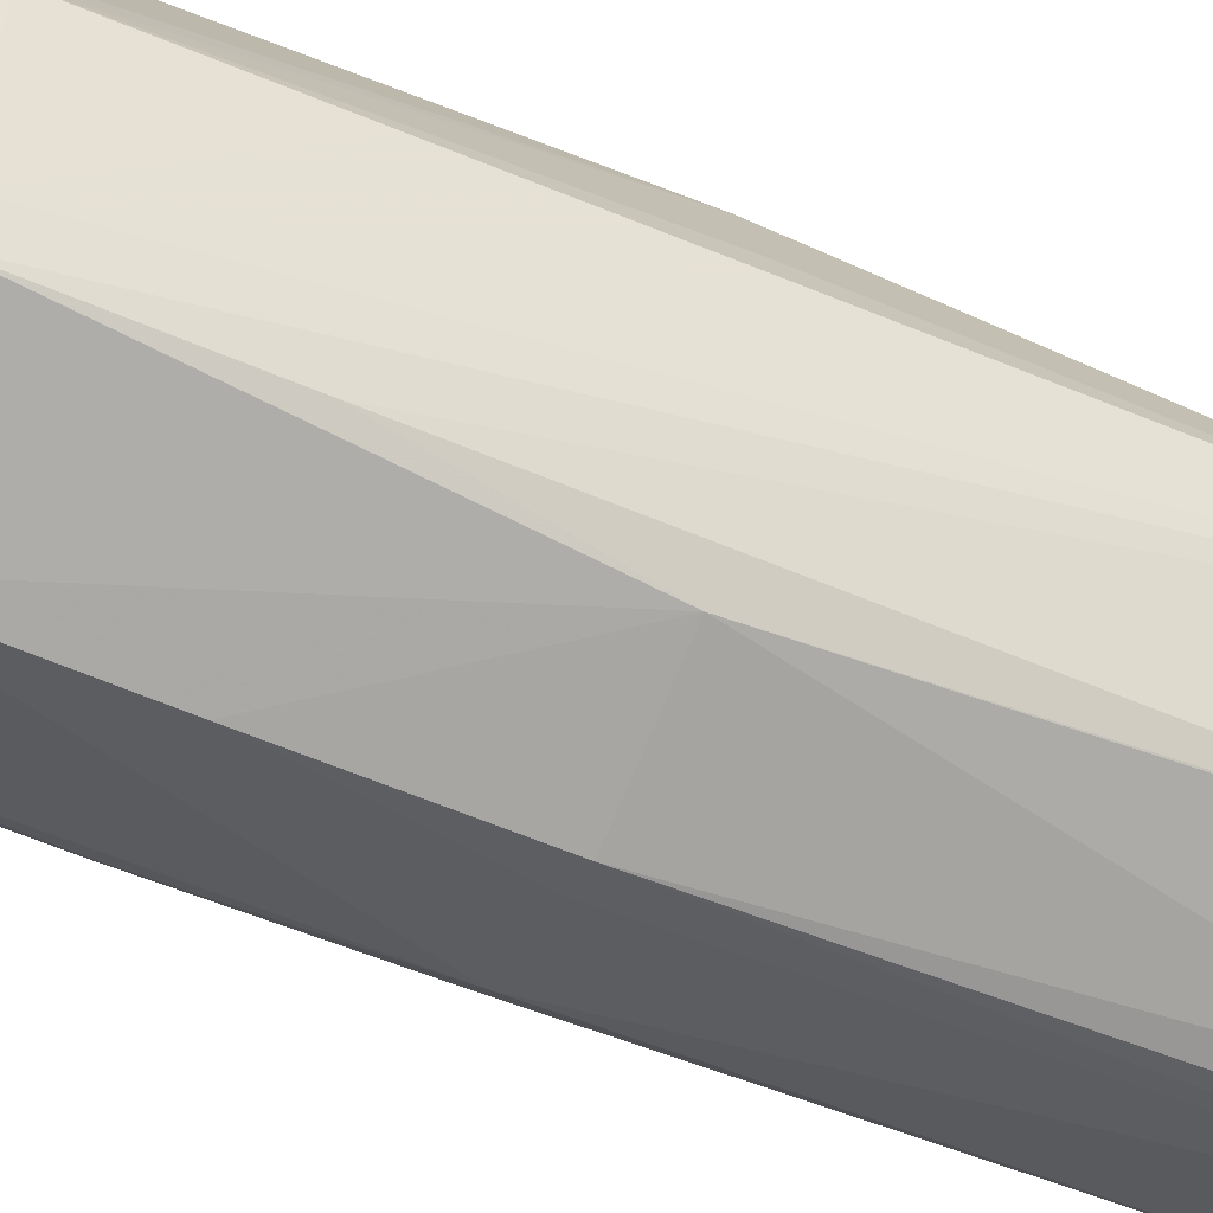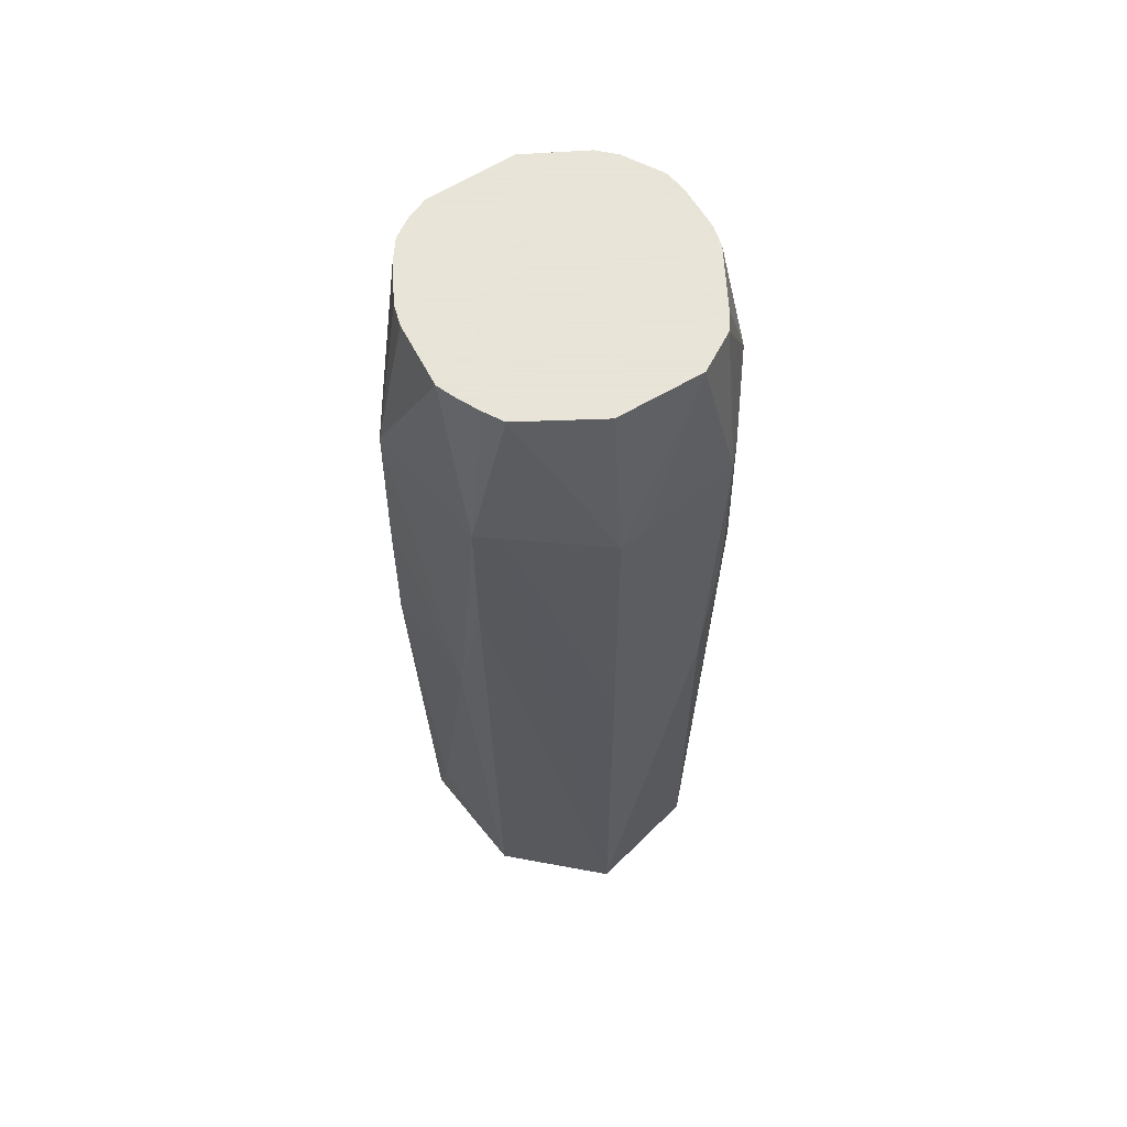
<metadata>
{"format":"obj","ext":"obj","renderer":"f3d","projection":"perspective","resolution":1024,"background":"white","views":[{"elev":-55.1,"azim":65.4,"up":"+Y"},{"elev":61.4,"azim":73.1,"up":"+Z"}]}
</metadata>
<code>
v 0.02559 -0.0183 0.0949
v 0.03041 3.873e-05 0.0949
v -0.01854 0.02603 0.0949
v 0.03041 3.873e-05 0.0949
v 0.02559 -0.0183 0.0949
v 0.03718 3.873e-05 0.06007
v -0.004102 -0.03376 -0.1146
v 0.0003498 -0.03459 -0.1141
v 0.0003498 -0.03818 -0.009593
v 0.0389 3.873e-05 -0.1141
v 0.02641 -0.02602 0.02524
v 0.02538 -0.02412 -0.1163
v 0.0003498 -0.03459 -0.1141
v -0.004102 -0.03376 -0.1146
v 0.02538 -0.02412 -0.1163
v 0.02538 -0.02412 -0.1163
v -0.004102 -0.03376 -0.1146
v -0.02375 -0.02412 -0.1163
v 0.0389 3.873e-05 -0.1141
v 0.02538 -0.02412 -0.1163
v 0.02538 0.02412 -0.1163
v -0.02432 -0.02463 -0.1141
v -0.03471 3.873e-05 -0.1141
v -0.02375 -0.02412 -0.1163
v -0.02375 -0.02412 -0.1163
v -0.004102 -0.03376 -0.1146
v -0.02432 -0.02463 -0.1141
v -0.02375 -0.01447 -0.1163
v 0.02538 -0.02412 -0.1163
v -0.02375 -0.02412 -0.1163
v -0.02375 -0.02412 -0.1163
v -0.03471 3.873e-05 -0.1141
v -0.02375 -0.01447 -0.1163
v 0.0003498 0.03382 -0.1141
v 0.0003498 0.03748 -0.009593
v 0.005725 0.03376 -0.1026
v -0.02375 0.02412 -0.1163
v -0.03471 3.873e-05 -0.1141
v -0.0269 0.01984 -0.1141
v -0.01854 0.02603 0.0949
v 0.03041 3.873e-05 0.0949
v 0.02575 0.01849 0.0949
v 0.02575 0.01849 0.0949
v 0.02224 0.02192 0.0949
v -0.01854 0.02603 0.0949
v 0.03041 3.873e-05 0.0949
v 0.03718 3.873e-05 0.06007
v 0.02575 0.01849 0.0949
v 0.02644 0.02613 0.06007
v 0.02224 0.02192 0.0949
v 0.02575 0.01849 0.0949
v -0.03021 0.004878 0.0949
v 0.02559 -0.0183 0.0949
v -0.01854 0.02603 0.0949
v -0.02587 -0.01901 0.0949
v -0.03131 3.873e-05 0.0949
v -0.03735 3.873e-05 0.06007
v -0.02587 -0.01901 0.0949
v -0.02929 -0.02149 0.06007
v -0.02274 -0.02305 0.0949
v -0.03735 3.873e-05 0.06007
v -0.02929 -0.02149 0.06007
v -0.02587 -0.01901 0.0949
v -0.02274 -0.02305 0.0949
v -0.03021 0.004878 0.0949
v -0.02587 -0.01901 0.0949
v -0.02587 -0.01901 0.0949
v -0.03021 0.004878 0.0949
v -0.03131 3.873e-05 0.0949
v -0.03829 3.873e-05 -0.009593
v -0.02955 -0.02169 0.02524
v -0.03803 3.873e-05 0.02524
v -0.03803 3.873e-05 0.02524
v -0.02929 -0.02149 0.06007
v -0.03735 3.873e-05 0.06007
v -0.02955 -0.02169 0.02524
v -0.02929 -0.02149 0.06007
v -0.03803 3.873e-05 0.02524
v -0.03358 -0.004823 -0.1028
v -0.02955 -0.02169 0.02524
v -0.03829 3.873e-05 -0.009593
v -0.03358 -0.004823 -0.1028
v -0.02432 -0.02463 -0.1141
v -0.02955 -0.02169 0.02524
v -0.03829 3.873e-05 -0.009593
v -0.03471 3.873e-05 -0.1141
v -0.03358 -0.004823 -0.1028
v -0.03471 3.873e-05 -0.1141
v -0.02432 -0.02463 -0.1141
v -0.03358 -0.004823 -0.1028
v -0.02595 -0.02626 0.02524
v -0.02929 -0.02149 0.06007
v -0.02955 -0.02169 0.02524
v 0.02657 -0.02618 0.06007
v 0.02641 -0.02602 0.02524
v 0.0389 3.873e-05 -0.1141
v 0.02891 -0.02071 0.06007
v 0.03718 3.873e-05 0.06007
v 0.02559 -0.0183 0.0949
v 0.02559 -0.0183 0.0949
v 0.02657 -0.02618 0.06007
v 0.02891 -0.02071 0.06007
v 0.02891 -0.02071 0.06007
v 0.02657 -0.02618 0.06007
v 0.0389 3.873e-05 -0.1141
v 0.0389 3.873e-05 -0.1141
v 0.0379 3.873e-05 -0.009593
v 0.02891 -0.02071 0.06007
v 0.0389 3.873e-05 -0.1141
v 0.02538 0.02412 -0.1163
v 0.03045 0.02191 -0.009593
v -0.02375 0.01447 -0.1163
v -0.03471 3.873e-05 -0.1141
v -0.02375 0.02412 -0.1163
v -0.02375 0.01447 -0.1163
v -0.02375 -0.01447 -0.1163
v -0.03471 3.873e-05 -0.1141
v -0.02375 0.02412 -0.1163
v 0.02538 -0.02412 -0.1163
v -0.02375 0.01447 -0.1163
v 0.02538 -0.02412 -0.1163
v -0.02375 -0.01447 -0.1163
v -0.02375 0.01447 -0.1163
v 0.01873 0.02534 0.0949
v 0.02224 0.02192 0.0949
v 0.02644 0.02613 0.06007
v -0.01854 0.02603 0.0949
v 0.02224 0.02192 0.0949
v 0.01873 0.02534 0.0949
v 0.005725 0.03376 -0.1026
v 0.0003498 0.03748 -0.009593
v 0.00606 0.03609 -0.009593
v 0.00606 0.03609 -0.009593
v 0.02538 0.02412 -0.1163
v 0.005725 0.03376 -0.1026
v 0.00606 0.03609 -0.009593
v 0.02159 0.02927 0.02524
v 0.02538 0.02412 -0.1163
v 0.02666 0.02635 0.02524
v 0.02159 0.02927 0.02524
v 0.02644 0.02613 0.06007
v 0.02538 0.02412 -0.1163
v 0.02159 0.02927 0.02524
v 0.02666 0.02635 0.02524
v 0.02644 0.02613 0.06007
v 0.03045 0.02191 -0.009593
v 0.02666 0.02635 0.02524
v 0.02666 0.02635 0.02524
v 0.03045 0.02191 -0.009593
v 0.02538 0.02412 -0.1163
v 0.02644 0.02613 0.06007
v 0.02159 0.02927 0.02524
v 0.02117 0.0287 0.06007
v 0.02117 0.0287 0.06007
v 0.01873 0.02534 0.0949
v 0.02644 0.02613 0.06007
v 0.02159 0.02927 0.02524
v 0.0003498 0.0374 0.06007
v 0.02117 0.0287 0.06007
v 0.0003498 0.0374 0.06007
v 0.01873 0.02534 0.0949
v 0.02117 0.0287 0.06007
v 0.005725 0.03376 -0.1026
v 0.02538 0.02412 -0.1163
v 0.005551 0.03287 -0.1141
v 0.005551 0.03287 -0.1141
v 0.0003498 0.03382 -0.1141
v 0.005725 0.03376 -0.1026
v 0.02538 0.02412 -0.1163
v 0.0003498 0.03382 -0.1141
v 0.005551 0.03287 -0.1141
v -0.02375 0.02412 -0.1163
v 0.0003498 0.03382 -0.1141
v -0.004102 0.02412 -0.1163
v -0.004102 0.02412 -0.1163
v 0.0003498 0.03382 -0.1141
v 0.02538 0.02412 -0.1163
v -0.004102 0.02412 -0.1163
v 0.02538 -0.02412 -0.1163
v -0.02375 0.02412 -0.1163
v -0.004102 0.02412 -0.1163
v 0.02538 0.02412 -0.1163
v 0.02538 -0.02412 -0.1163
v -0.02375 0.02412 -0.1163
v -0.0269 0.01984 -0.1141
v -0.02407 0.02446 -0.1141
v -0.004102 0.03376 -0.08747
v -0.02144 0.03003 -0.009593
v 0.0003498 0.03748 -0.009593
v 0.0003498 0.03748 -0.009593
v 0.0003498 0.03382 -0.1141
v -0.004102 0.03376 -0.08747
v -0.03358 0.004823 -0.1082
v -0.03471 3.873e-05 -0.1141
v -0.03829 3.873e-05 -0.009593
v -0.03829 3.873e-05 -0.009593
v -0.0269 0.01984 -0.1141
v -0.03358 0.004823 -0.1082
v -0.03358 0.004823 -0.1082
v -0.0269 0.01984 -0.1141
v -0.03471 3.873e-05 -0.1141
v 0.02644 0.02613 0.06007
v 0.02575 0.01849 0.0949
v 0.03512 0.005546 0.06007
v 0.03512 0.005546 0.06007
v 0.02575 0.01849 0.0949
v 0.03718 3.873e-05 0.06007
v 0.03512 0.005546 0.06007
v 0.03045 0.02191 -0.009593
v 0.02644 0.02613 0.06007
v 0.03718 3.873e-05 0.06007
v 0.03045 0.02191 -0.009593
v 0.03512 0.005546 0.06007
v -0.03735 3.873e-05 0.06007
v -0.03131 3.873e-05 0.0949
v -0.02802 0.0145 0.0949
v -0.03131 3.873e-05 0.0949
v -0.03021 0.004878 0.0949
v -0.02802 0.0145 0.0949
v 0.01465 -0.02802 0.0949
v -0.03021 0.004878 0.0949
v 0.0003498 -0.03072 0.0949
v 0.0003498 -0.03072 0.0949
v 0.0003498 -0.0374 0.06007
v 0.01465 -0.02802 0.0949
v 0.0003498 -0.0374 0.06007
v 0.02657 -0.02618 0.06007
v 0.01465 -0.02802 0.0949
v -0.02955 -0.02169 0.02524
v -0.02432 -0.02463 -0.1141
v -0.02579 -0.0261 -0.009593
v -0.02579 -0.0261 -0.009593
v -0.02595 -0.02626 0.02524
v -0.02955 -0.02169 0.02524
v -0.02274 -0.02305 0.0949
v -0.02929 -0.02149 0.06007
v -0.02533 -0.02564 0.06007
v -0.02929 -0.02149 0.06007
v -0.02595 -0.02626 0.02524
v -0.02533 -0.02564 0.06007
v -0.01926 -0.02695 -0.1141
v -0.02432 -0.02463 -0.1141
v -0.004102 -0.03376 -0.1146
v 0.0362 0.005718 -0.009593
v 0.03045 0.02191 -0.009593
v 0.03718 3.873e-05 0.06007
v 0.0362 0.005718 -0.009593
v 0.0379 3.873e-05 -0.009593
v 0.0389 3.873e-05 -0.1141
v 0.0389 3.873e-05 -0.1141
v 0.03045 0.02191 -0.009593
v 0.0362 0.005718 -0.009593
v 0.03718 3.873e-05 0.06007
v 0.02891 -0.02071 0.06007
v 0.03754 3.873e-05 0.02524
v 0.03754 3.873e-05 0.02524
v 0.02891 -0.02071 0.06007
v 0.0379 3.873e-05 -0.009593
v 0.03754 3.873e-05 0.02524
v 0.0362 0.005718 -0.009593
v 0.03718 3.873e-05 0.06007
v 0.0379 3.873e-05 -0.009593
v 0.0362 0.005718 -0.009593
v 0.03754 3.873e-05 0.02524
v 0.0003498 -0.03818 -0.009593
v 0.0003498 -0.03459 -0.1141
v 0.005725 -0.03376 -0.09704
v 0.0003498 0.03748 -0.009593
v -0.02144 0.03003 -0.009593
v 0.0003498 0.03797 0.02524
v -0.02144 0.03003 -0.009593
v 0.0003498 0.0374 0.06007
v 0.0003498 0.03797 0.02524
v 0.0003498 0.03797 0.02524
v 0.00606 0.03609 -0.009593
v 0.0003498 0.03748 -0.009593
v 0.0003498 0.03797 0.02524
v 0.0003498 0.0374 0.06007
v 0.02159 0.02927 0.02524
v 0.02159 0.02927 0.02524
v 0.00606 0.03609 -0.009593
v 0.0003498 0.03797 0.02524
v -0.02144 0.03003 -0.009593
v -0.02627 0.02665 0.02524
v -0.02582 0.02621 0.06007
v -0.02594 0.02633 -0.009593
v -0.02144 0.03003 -0.009593
v -0.0256 0.02599 -0.04443
v -0.02594 0.02633 -0.009593
v -0.02627 0.02665 0.02524
v -0.02144 0.03003 -0.009593
v -0.02594 0.02633 -0.009593
v -0.0256 0.02599 -0.04443
v -0.03829 3.873e-05 -0.009593
v -0.03829 3.873e-05 -0.009593
v -0.02627 0.02665 0.02524
v -0.02594 0.02633 -0.009593
v -0.03829 3.873e-05 -0.009593
v -0.03803 3.873e-05 0.02524
v -0.02858 0.02106 0.06007
v -0.02858 0.02106 0.06007
v -0.02627 0.02665 0.02524
v -0.03829 3.873e-05 -0.009593
v -0.02858 0.02106 0.06007
v -0.03803 3.873e-05 0.02524
v -0.03735 3.873e-05 0.06007
v -0.02858 0.02106 0.06007
v -0.02582 0.02621 0.06007
v -0.02627 0.02665 0.02524
v -0.03735 3.873e-05 0.06007
v -0.02802 0.0145 0.0949
v -0.02858 0.02106 0.06007
v -0.02802 0.0145 0.0949
v -0.02582 0.02621 0.06007
v -0.02858 0.02106 0.06007
v -0.01854 0.02603 0.0949
v 0.01873 0.02534 0.0949
v 0.0003498 0.03032 0.0949
v -0.02144 0.03003 -0.009593
v -0.004102 0.03376 -0.08747
v -0.02522 0.02561 -0.07926
v -0.02522 0.02561 -0.07926
v -0.004102 0.03376 -0.08747
v -0.02407 0.02446 -0.1141
v -0.0256 0.02599 -0.04443
v -0.02144 0.03003 -0.009593
v -0.02522 0.02561 -0.07926
v -0.02522 0.02561 -0.07926
v -0.02407 0.02446 -0.1141
v -0.0269 0.01984 -0.1141
v -0.03829 3.873e-05 -0.009593
v -0.0256 0.02599 -0.04443
v -0.02522 0.02561 -0.07926
v -0.02522 0.02561 -0.07926
v -0.0269 0.01984 -0.1141
v -0.03829 3.873e-05 -0.009593
v -0.03021 0.004878 0.0949
v 0.01465 -0.02802 0.0949
v 0.01854 -0.025 0.0949
v 0.01854 -0.025 0.0949
v 0.01465 -0.02802 0.0949
v 0.02657 -0.02618 0.06007
v -0.02181 -0.03046 -0.009593
v -0.02579 -0.0261 -0.009593
v -0.02432 -0.02463 -0.1141
v -0.02432 -0.02463 -0.1141
v -0.01926 -0.02695 -0.1141
v -0.02181 -0.03046 -0.009593
v -0.02181 -0.03046 -0.009593
v -0.01926 -0.02695 -0.1141
v -0.004102 -0.03376 -0.1146
v -0.02595 -0.02626 0.02524
v -0.02579 -0.0261 -0.009593
v -0.02181 -0.03046 -0.009593
v -0.02181 -0.03046 -0.009593
v -0.02533 -0.02564 0.06007
v -0.02595 -0.02626 0.02524
v -0.004511 -0.03065 0.0949
v 0.0003498 -0.0374 0.06007
v 0.0003498 -0.03072 0.0949
v -0.004511 -0.03065 0.0949
v -0.01411 -0.02834 0.0949
v 0.0003498 -0.0374 0.06007
v 0.0003498 -0.0374 0.06007
v -0.01411 -0.02834 0.0949
v -0.0189 -0.02646 0.0949
v -0.02274 -0.02305 0.0949
v -0.02533 -0.02564 0.06007
v -0.0189 -0.02646 0.0949
v -0.0189 -0.02646 0.0949
v -0.03021 0.004878 0.0949
v -0.02274 -0.02305 0.0949
v 0.0003498 -0.03072 0.0949
v -0.03021 0.004878 0.0949
v -0.0189 -0.02646 0.0949
v -0.0189 -0.02646 0.0949
v -0.004511 -0.03065 0.0949
v 0.0003498 -0.03072 0.0949
v -0.01411 -0.02834 0.0949
v -0.004511 -0.03065 0.0949
v -0.0189 -0.02646 0.0949
v 0.0003498 -0.03459 -0.1141
v 0.02538 -0.02412 -0.1163
v 0.01502 -0.02875 -0.1141
v 0.02538 -0.02412 -0.1163
v 0.01986 -0.02682 -0.1141
v 0.01502 -0.02875 -0.1141
v 0.01502 -0.02875 -0.1141
v 0.005725 -0.03376 -0.09704
v 0.0003498 -0.03459 -0.1141
v 0.01986 -0.02682 -0.1141
v 0.005725 -0.03376 -0.09704
v 0.01502 -0.02875 -0.1141
v 0.02493 -0.02454 -0.1141
v 0.01986 -0.02682 -0.1141
v 0.02538 -0.02412 -0.1163
v 0.02221 -0.03005 -0.009593
v 0.005725 -0.03376 -0.09704
v 0.01986 -0.02682 -0.1141
v 0.0003498 -0.03818 -0.009593
v 0.005725 -0.03376 -0.09704
v 0.02221 -0.03005 -0.009593
v 0.01986 -0.02682 -0.1141
v 0.02493 -0.02454 -0.1141
v 0.02221 -0.03005 -0.009593
v 0.02221 -0.03005 -0.009593
v 0.02657 -0.02618 0.06007
v 0.0003498 -0.0374 0.06007
v 0.02641 -0.02602 0.02524
v 0.02657 -0.02618 0.06007
v 0.02221 -0.03005 -0.009593
v 0.02221 -0.03005 -0.009593
v 0.02538 -0.02412 -0.1163
v 0.02641 -0.02602 0.02524
v 0.02221 -0.03005 -0.009593
v 0.02493 -0.02454 -0.1141
v 0.02538 -0.02412 -0.1163
v -0.005199 0.03507 0.06007
v 0.0003498 0.0374 0.06007
v -0.02144 0.03003 -0.009593
v -0.02144 0.03003 -0.009593
v -0.02582 0.02621 0.06007
v -0.005199 0.03507 0.06007
v -0.01854 0.02603 0.0949
v 0.0003498 0.0374 0.06007
v -0.005199 0.03507 0.06007
v -0.005199 0.03507 0.06007
v -0.02582 0.02621 0.06007
v -0.01854 0.02603 0.0949
v -0.02559 0.01888 0.0949
v -0.02582 0.02621 0.06007
v -0.02802 0.0145 0.0949
v -0.01854 0.02603 0.0949
v 0.0003498 0.03032 0.0949
v -0.004431 0.03022 0.0949
v -0.004431 0.03022 0.0949
v 0.0003498 0.03032 0.0949
v 0.0003498 0.0374 0.06007
v 0.01406 0.02695 0.0949
v 0.01873 0.02534 0.0949
v 0.0003498 0.0374 0.06007
v 0.0003498 0.0374 0.06007
v 0.0003498 0.03032 0.0949
v 0.01406 0.02695 0.0949
v 0.01406 0.02695 0.0949
v 0.0003498 0.03032 0.0949
v 0.01873 0.02534 0.0949
v -0.02407 0.02446 -0.1141
v -0.004102 0.03376 -0.08747
v -0.01885 0.02647 -0.1141
v -0.004102 0.03376 -0.08747
v -0.009412 0.03008 -0.1141
v -0.01885 0.02647 -0.1141
v -0.02375 0.02412 -0.1163
v -0.02407 0.02446 -0.1141
v -0.01885 0.02647 -0.1141
v -0.01885 0.02647 -0.1141
v -0.009412 0.03008 -0.1141
v -0.02375 0.02412 -0.1163
v -0.004695 0.03189 -0.1141
v 0.0003498 0.03382 -0.1141
v -0.02375 0.02412 -0.1163
v -0.02375 0.02412 -0.1163
v -0.009412 0.03008 -0.1141
v -0.004695 0.03189 -0.1141
v -0.004695 0.03189 -0.1141
v -0.004102 0.03376 -0.08747
v 0.0003498 0.03382 -0.1141
v -0.004695 0.03189 -0.1141
v -0.009412 0.03008 -0.1141
v -0.004102 0.03376 -0.08747
v 0.02559 -0.0183 0.0949
v -0.03021 0.004878 0.0949
v 0.02217 -0.02178 0.0949
v -0.03021 0.004878 0.0949
v 0.01854 -0.025 0.0949
v 0.02217 -0.02178 0.0949
v 0.02217 -0.02178 0.0949
v 0.02657 -0.02618 0.06007
v 0.02559 -0.0183 0.0949
v 0.02217 -0.02178 0.0949
v 0.01854 -0.025 0.0949
v 0.02657 -0.02618 0.06007
v -0.005403 -0.03628 -0.009593
v -0.004102 -0.03376 -0.1146
v 0.0003498 -0.03818 -0.009593
v -0.005403 -0.03628 -0.009593
v -0.02181 -0.03046 -0.009593
v -0.004102 -0.03376 -0.1146
v -0.00519 -0.03494 0.06007
v -0.02181 -0.03046 -0.009593
v 0.0003498 -0.0374 0.06007
v -0.02533 -0.02564 0.06007
v -0.02181 -0.03046 -0.009593
v -0.00519 -0.03494 0.06007
v 0.0003498 -0.0374 0.06007
v -0.0189 -0.02646 0.0949
v -0.00519 -0.03494 0.06007
v -0.00519 -0.03494 0.06007
v -0.0189 -0.02646 0.0949
v -0.02533 -0.02564 0.06007
v -0.01854 0.02603 0.0949
v -0.02582 0.02621 0.06007
v -0.02207 0.02245 0.0949
v -0.02582 0.02621 0.06007
v -0.02559 0.01888 0.0949
v -0.02207 0.02245 0.0949
v -0.01386 0.02793 0.0949
v 0.0003498 0.0374 0.06007
v -0.01854 0.02603 0.0949
v -0.01854 0.02603 0.0949
v -0.004431 0.03022 0.0949
v -0.01386 0.02793 0.0949
v -0.01386 0.02793 0.0949
v -0.004431 0.03022 0.0949
v 0.0003498 0.0374 0.06007
v 0.0003498 -0.0374 0.06007
v -0.02181 -0.03046 -0.009593
v 0.0003498 -0.03796 0.02524
v -0.02181 -0.03046 -0.009593
v -0.005403 -0.03628 -0.009593
v 0.0003498 -0.03796 0.02524
v 0.0003498 -0.03796 0.02524
v -0.005403 -0.03628 -0.009593
v 0.0003498 -0.03818 -0.009593
v 0.0003498 -0.03818 -0.009593
v 0.02221 -0.03005 -0.009593
v 0.0003498 -0.03796 0.02524
v 0.0003498 -0.03796 0.02524
v 0.02221 -0.03005 -0.009593
v 0.0003498 -0.0374 0.06007
v -0.02207 0.02245 0.0949
v -0.02802 0.0145 0.0949
v -0.03021 0.004878 0.0949
v -0.02207 0.02245 0.0949
v -0.03021 0.004878 0.0949
v -0.01854 0.02603 0.0949
v -0.02207 0.02245 0.0949
v -0.02559 0.01888 0.0949
v -0.02802 0.0145 0.0949
f 1 2 3
f 4 5 6
f 7 8 9
f 10 11 12
f 13 14 15
f 16 17 18
f 19 20 21
f 22 23 24
f 25 26 27
f 28 29 30
f 31 32 33
f 34 35 36
f 37 38 39
f 40 41 42
f 43 44 45
f 46 47 48
f 49 50 51
f 52 53 54
f 55 56 57
f 58 59 60
f 61 62 63
f 64 65 66
f 67 68 69
f 70 71 72
f 73 74 75
f 76 77 78
f 79 80 81
f 82 83 84
f 85 86 87
f 88 89 90
f 91 92 93
f 94 95 96
f 97 98 99
f 100 101 102
f 103 104 105
f 106 107 108
f 109 110 111
f 112 113 114
f 115 116 117
f 118 119 120
f 121 122 123
f 124 125 126
f 127 128 129
f 130 131 132
f 133 134 135
f 136 137 138
f 139 140 141
f 142 143 144
f 145 146 147
f 148 149 150
f 151 152 153
f 154 155 156
f 157 158 159
f 160 161 162
f 163 164 165
f 166 167 168
f 169 170 171
f 172 173 174
f 175 176 177
f 178 179 180
f 181 182 183
f 184 185 186
f 187 188 189
f 190 191 192
f 193 194 195
f 196 197 198
f 199 200 201
f 202 203 204
f 205 206 207
f 208 209 210
f 211 212 213
f 214 215 216
f 217 218 219
f 220 221 222
f 223 224 225
f 226 227 228
f 229 230 231
f 232 233 234
f 235 236 237
f 238 239 240
f 241 242 243
f 244 245 246
f 247 248 249
f 250 251 252
f 253 254 255
f 256 257 258
f 259 260 261
f 262 263 264
f 265 266 267
f 268 269 270
f 271 272 273
f 274 275 276
f 277 278 279
f 280 281 282
f 283 284 285
f 286 287 288
f 289 290 291
f 292 293 294
f 295 296 297
f 298 299 300
f 301 302 303
f 304 305 306
f 307 308 309
f 310 311 312
f 313 314 315
f 316 317 318
f 319 320 321
f 322 323 324
f 325 326 327
f 328 329 330
f 331 332 333
f 334 335 336
f 337 338 339
f 340 341 342
f 343 344 345
f 346 347 348
f 349 350 351
f 352 353 354
f 355 356 357
f 358 359 360
f 361 362 363
f 364 365 366
f 367 368 369
f 370 371 372
f 373 374 375
f 376 377 378
f 379 380 381
f 382 383 384
f 385 386 387
f 388 389 390
f 391 392 393
f 394 395 396
f 397 398 399
f 400 401 402
f 403 404 405
f 406 407 408
f 409 410 411
f 412 413 414
f 415 416 417
f 418 419 420
f 421 422 423
f 424 425 426
f 427 428 429
f 430 431 432
f 433 434 435
f 436 437 438
f 439 440 441
f 442 443 444
f 445 446 447
f 448 449 450
f 451 452 453
f 454 455 456
f 457 458 459
f 460 461 462
f 463 464 465
f 466 467 468
f 469 470 471
f 472 473 474
f 475 476 477
f 478 479 480
f 481 482 483
f 484 485 486
f 487 488 489
f 490 491 492
f 493 494 495
f 496 497 498
f 499 500 501
f 502 503 504
f 505 506 507
f 508 509 510
f 511 512 513
f 514 515 516
f 517 518 519
f 520 521 522
f 523 524 525
f 526 527 528
f 529 530 531
f 532 533 534
f 535 536 537
f 538 539 540

</code>
